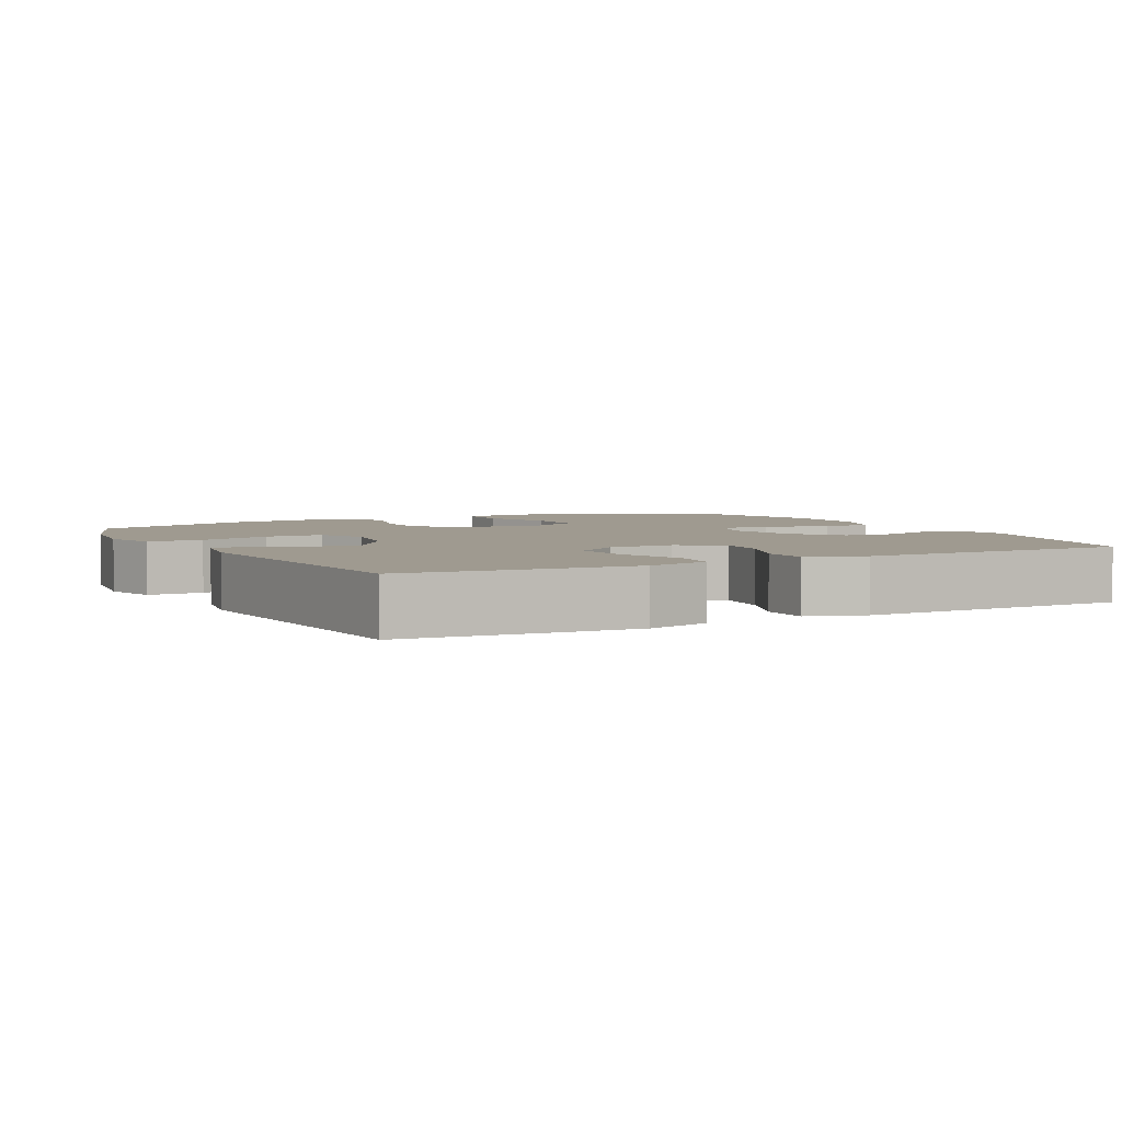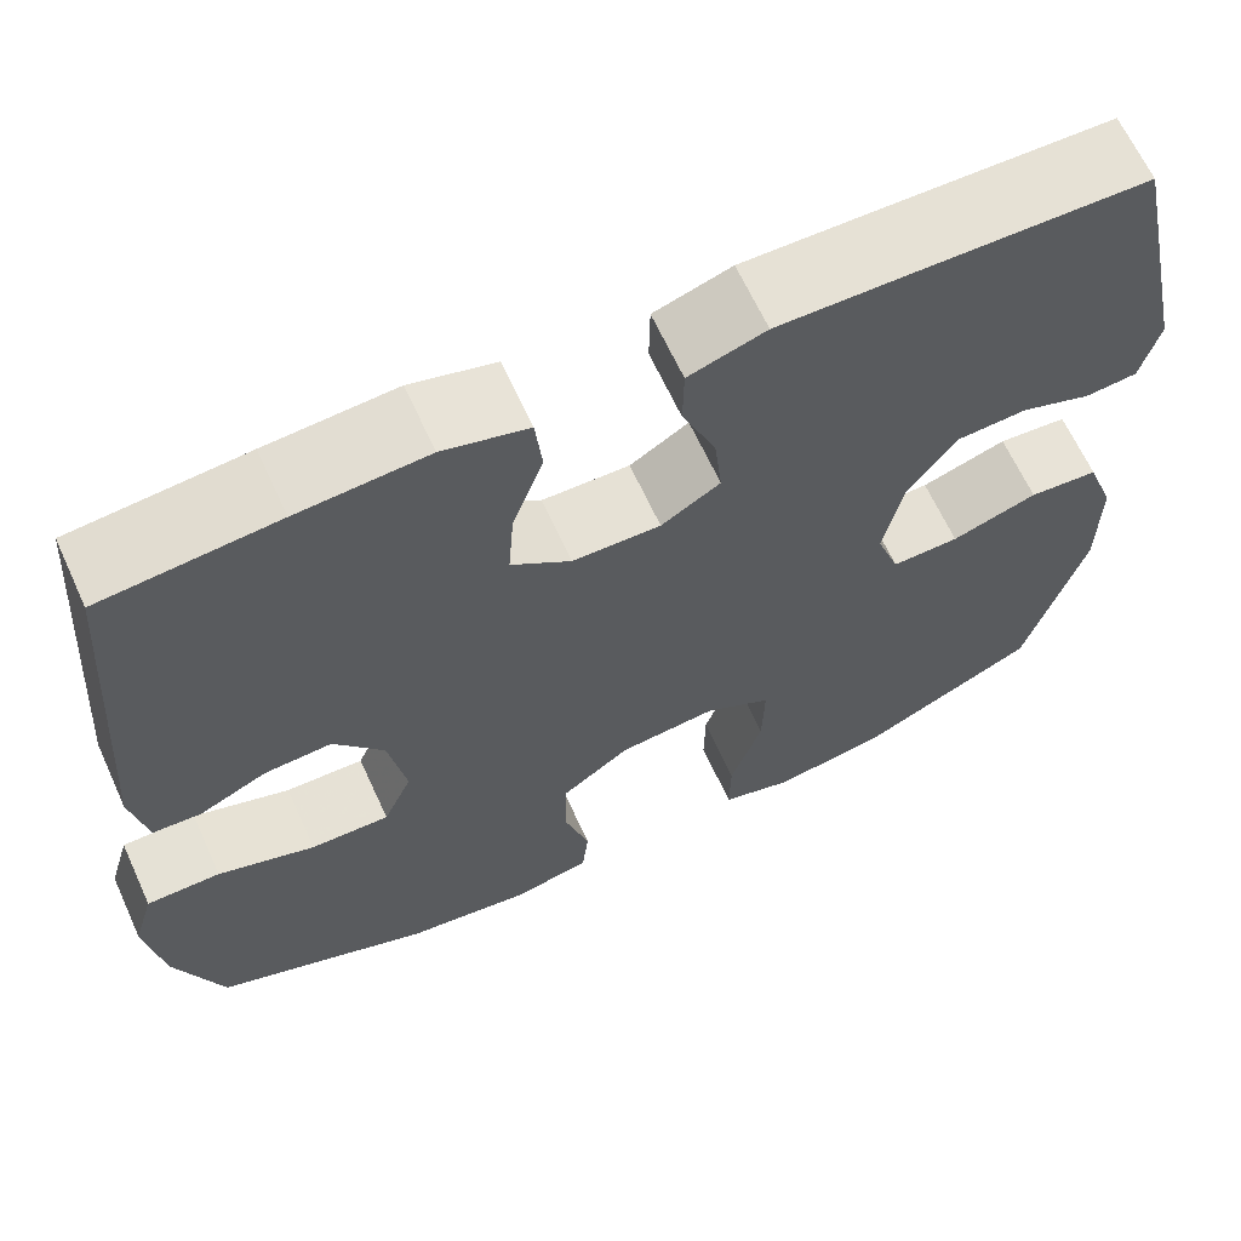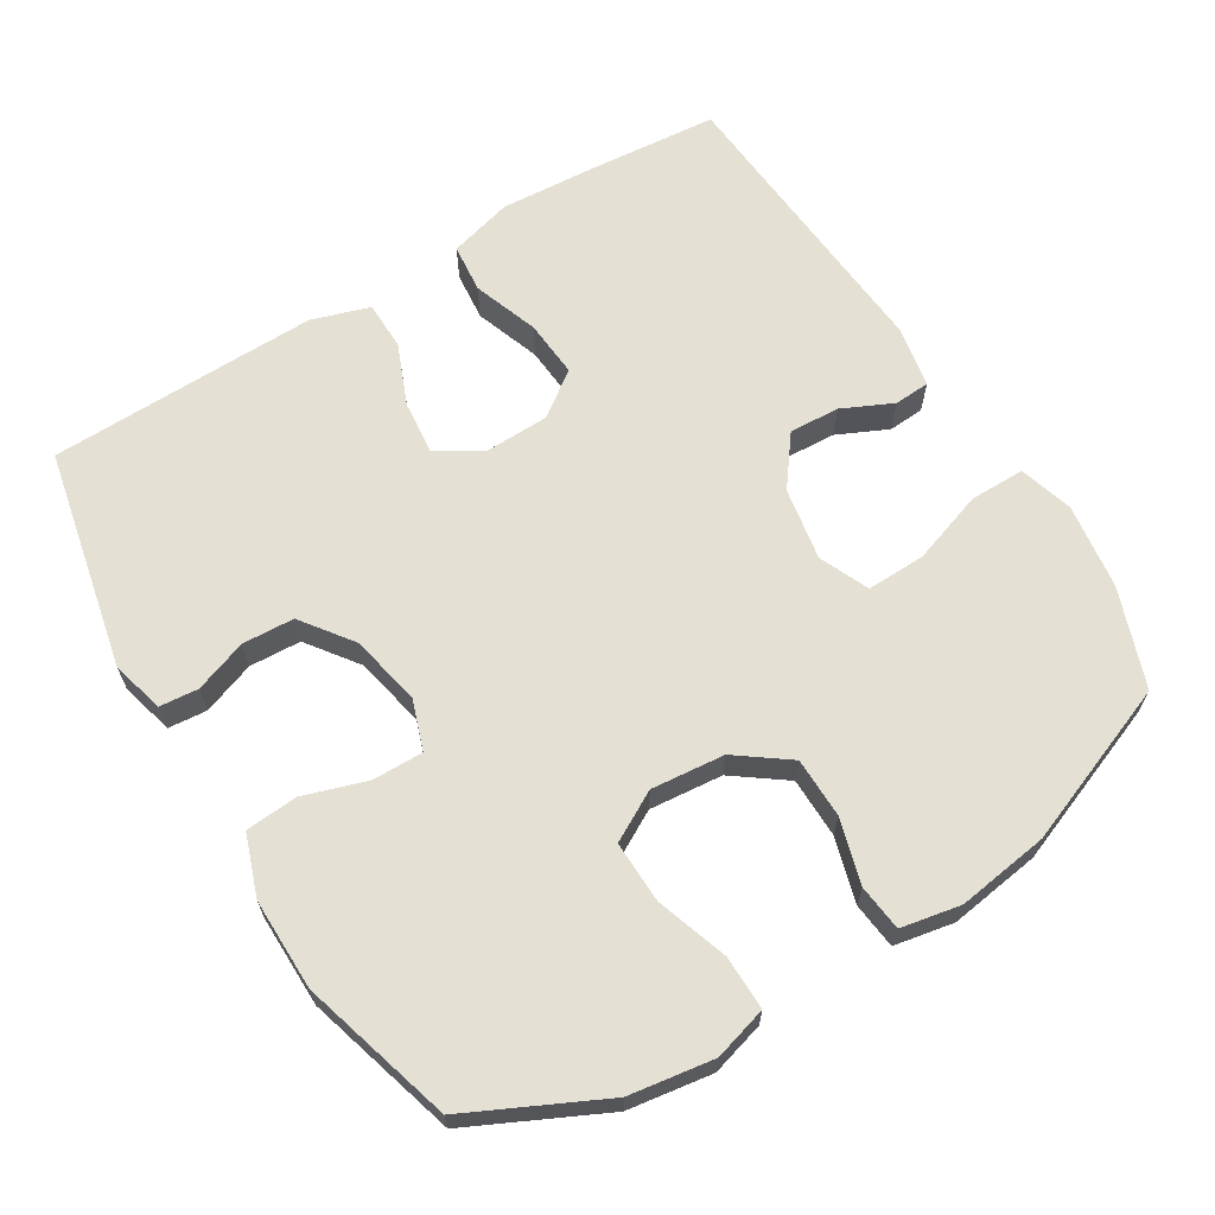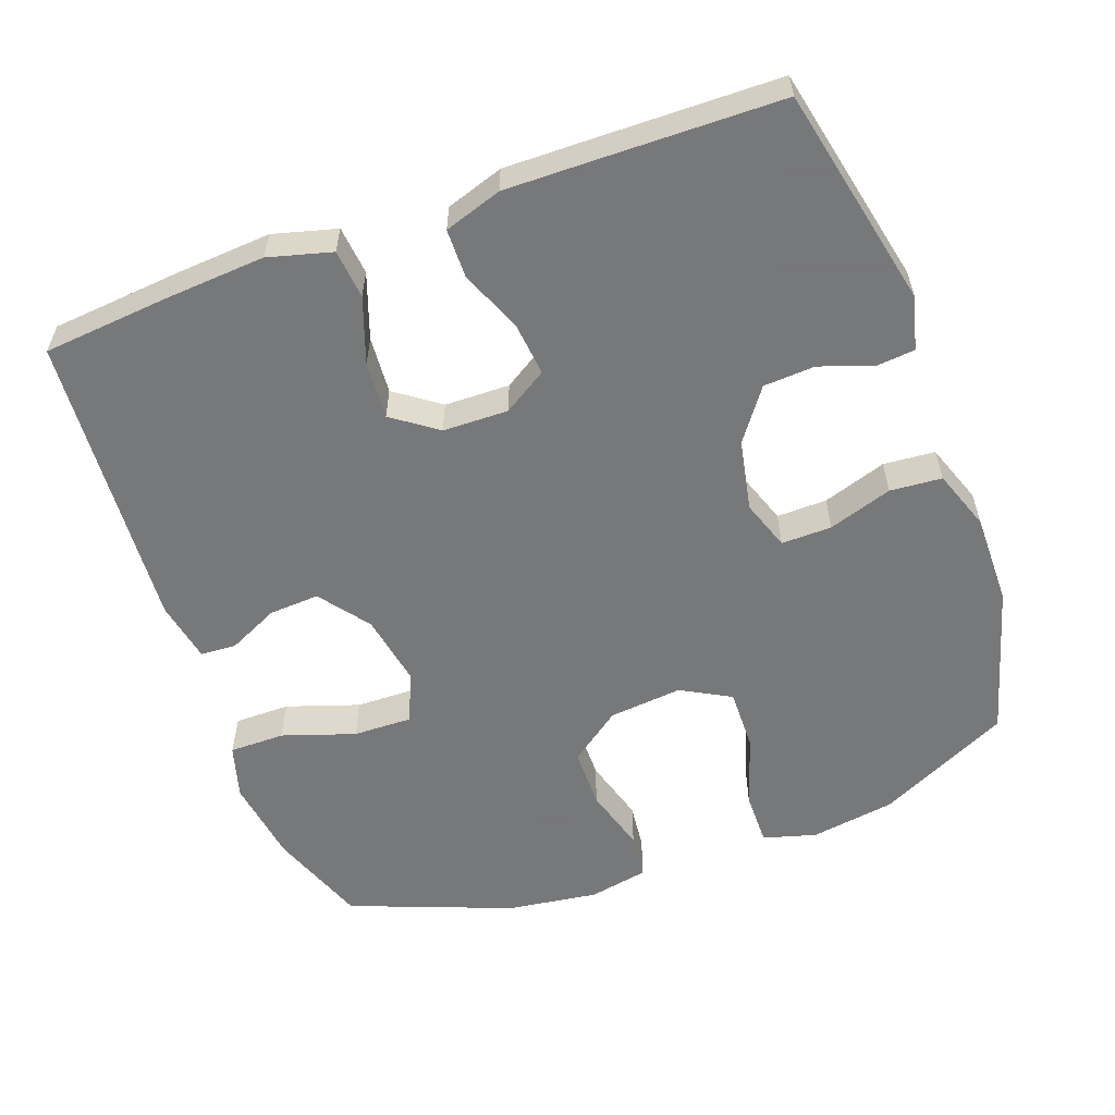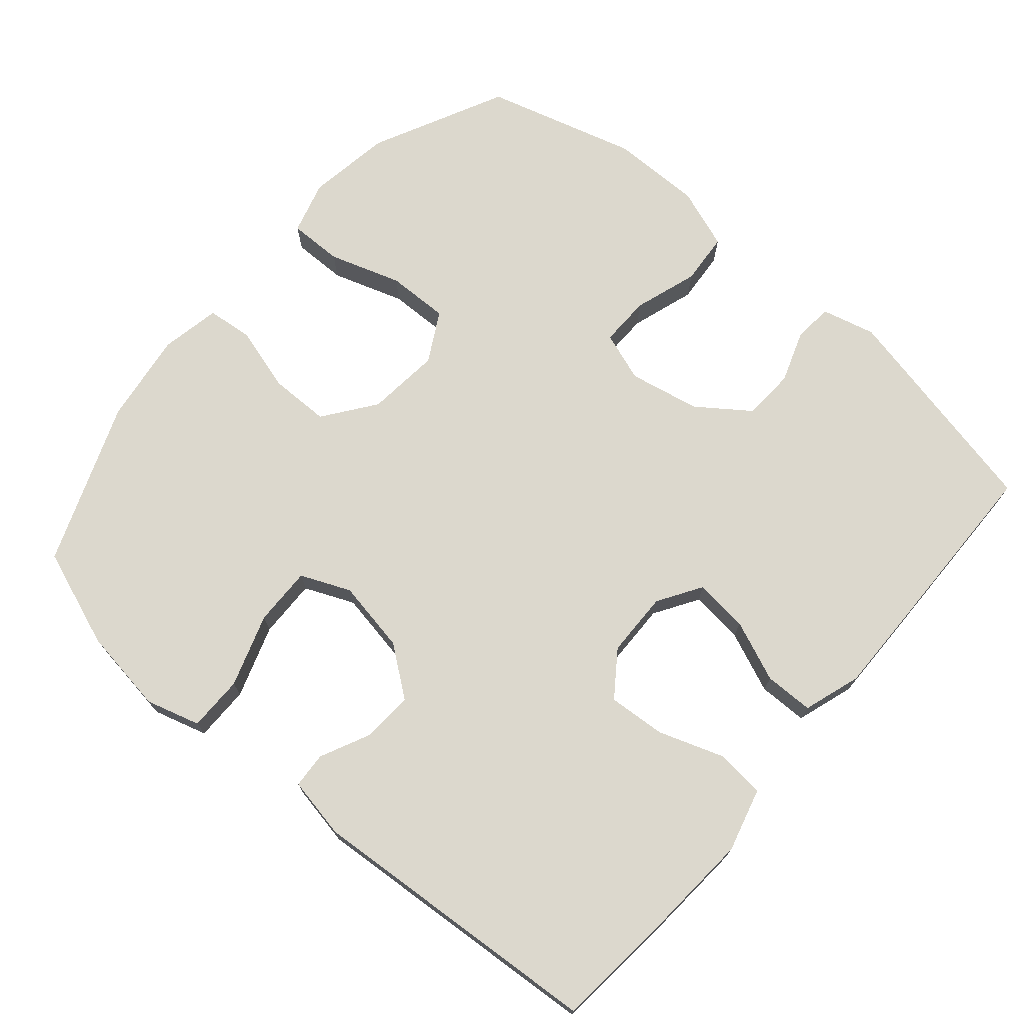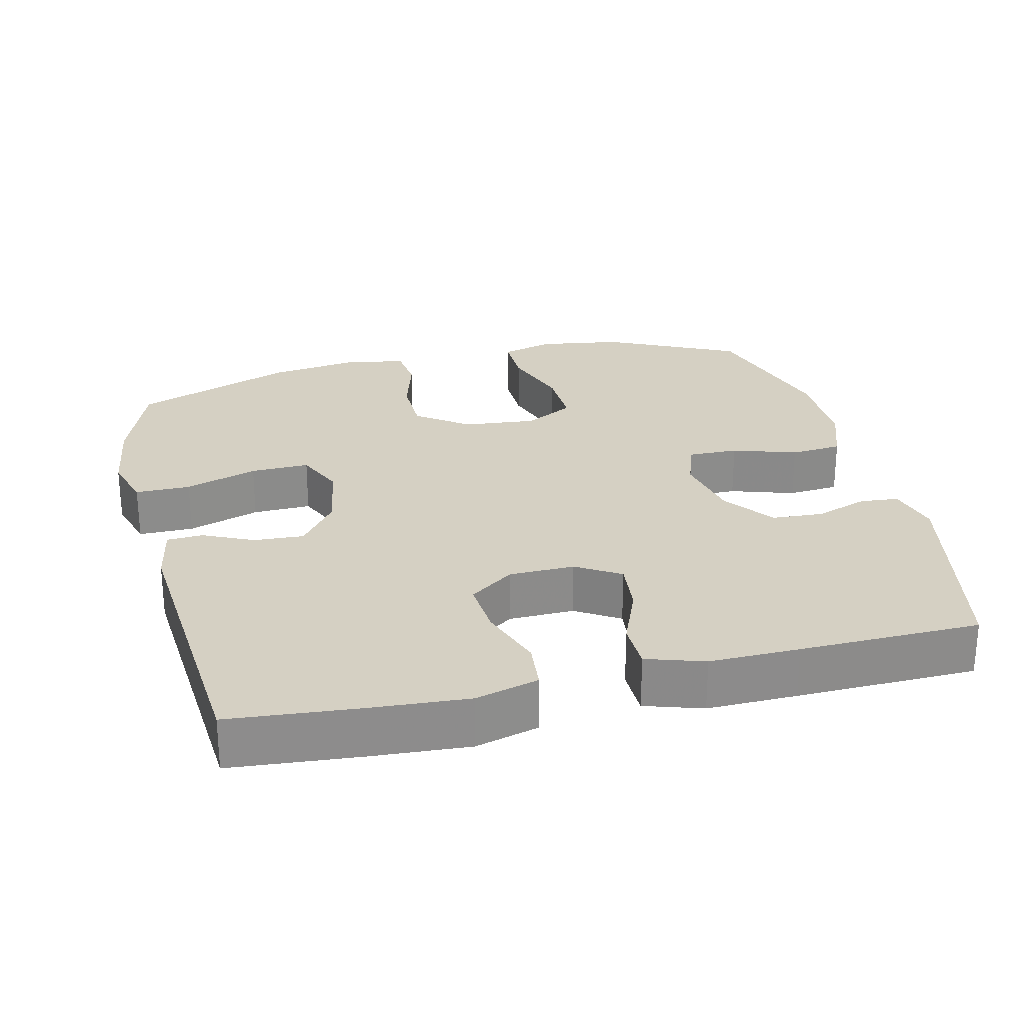
<metadata>
{"format":"obj","ext":"obj","renderer":"f3d","projection":"perspective","resolution":1024,"background":"white","views":[{"elev":3.9,"azim":-27.6,"up":"+Y"},{"elev":65.1,"azim":-24.6,"up":"+Z"},{"elev":65.2,"azim":148.4,"up":"+Y"},{"elev":-57.3,"azim":20.1,"up":"+Y"},{"elev":72.4,"azim":-49.3,"up":"+Y"},{"elev":26.1,"azim":-13.6,"up":"+Y"}]}
</metadata>
<code>
v -0.5 0.07 0.5
v -0.319 0.07 0.516
v -0.185 0.07 0.525
v -0.097 0.07 0.501
v -0.09 0.07 0.433
v -0.122 0.07 0.342
v -0.128 0.07 0.262
v -0.066 0.07 0.217
v 0.025 0.07 0.215
v 0.086 0.07 0.253
v 0.078 0.07 0.328
v 0.043 0.07 0.413
v 0.044 0.07 0.481
v 0.124 0.07 0.507
v 0.249 0.07 0.505
v 0.5 0.07 0.5
v 0.566 0.07 0.193
v 0.547 0.07 0.119
v 0.493 0.07 0.114
v 0.42 0.07 0.14
v 0.348 0.07 0.136
v 0.296 0.07 0.065
v 0.276 0.07 -0.034
v 0.3 0.07 -0.103
v 0.37 0.07 -0.102
v 0.459 0.07 -0.073
v 0.531 0.07 -0.079
v 0.561 0.07 -0.163
v 0.56 0.07 -0.29
v 0.5 0.07 -0.5
v 0.315 0.07 -0.59
v 0.198 0.07 -0.608
v 0.124 0.07 -0.587
v 0.125 0.07 -0.512
v 0.158 0.07 -0.412
v 0.16 0.07 -0.326
v 0.091 0.07 -0.288
v -0.011 0.07 -0.298
v -0.083 0.07 -0.351
v -0.084 0.07 -0.435
v -0.058 0.07 -0.525
v -0.065 0.07 -0.589
v -0.148 0.07 -0.605
v -0.275 0.07 -0.587
v -0.5 0.07 -0.5
v -0.55 0.07 -0.363
v -0.567 0.07 -0.244
v -0.545 0.07 -0.169
v -0.468 0.07 -0.169
v -0.367 0.07 -0.203
v -0.285 0.07 -0.205
v -0.255 0.07 -0.136
v -0.273 0.07 -0.035
v -0.325 0.07 0.034
v -0.395 0.07 0.03
v -0.465 0.07 -0.003
v -0.515 0.07 0
v -0.531 0.07 0.085
v -0.5 0 0.5
v -0.319 0 0.516
v -0.185 0 0.525
v -0.097 0 0.501
v -0.09 0 0.433
v -0.122 0 0.342
v -0.128 0 0.262
v -0.066 0 0.217
v 0.025 0 0.215
v 0.086 0 0.253
v 0.078 0 0.328
v 0.043 0 0.413
v 0.044 0 0.481
v 0.124 0 0.507
v 0.249 0 0.505
v 0.5 0 0.5
v 0.566 0 0.193
v 0.547 0 0.119
v 0.493 0 0.114
v 0.42 0 0.14
v 0.348 0 0.136
v 0.296 0 0.065
v 0.276 0 -0.034
v 0.3 0 -0.103
v 0.37 0 -0.102
v 0.459 0 -0.073
v 0.531 0 -0.079
v 0.561 0 -0.163
v 0.56 0 -0.29
v 0.5 0 -0.5
v 0.315 0 -0.59
v 0.198 0 -0.608
v 0.124 0 -0.587
v 0.125 0 -0.512
v 0.158 0 -0.412
v 0.16 0 -0.326
v 0.091 0 -0.288
v -0.011 0 -0.298
v -0.083 0 -0.351
v -0.084 0 -0.435
v -0.058 0 -0.525
v -0.065 0 -0.589
v -0.148 0 -0.605
v -0.275 0 -0.587
v -0.5 0 -0.5
v -0.55 0 -0.363
v -0.567 0 -0.244
v -0.545 0 -0.169
v -0.468 0 -0.169
v -0.367 0 -0.203
v -0.285 0 -0.205
v -0.255 0 -0.136
v -0.273 0 -0.035
v -0.325 0 0.034
v -0.395 0 0.03
v -0.465 0 -0.003
v -0.515 0 0
v -0.531 0 0.085
f 55 56 57 58
f 54 55 58 1
f 53 54 1 2
f 52 53 2 3
f 47 48 49 50
f 47 50 51
f 46 47 51
f 45 46 51
f 44 45 51
f 43 44 51 52
f 40 41 42 43
f 39 40 43 52
f 32 33 34 35
f 32 35 36
f 31 32 36
f 30 31 36
f 29 30 36 37
f 25 26 27 28
f 24 25 28 29
f 17 18 19 20
f 17 20 21
f 16 17 21
f 15 16 21 22
f 11 12 13 14
f 10 11 14 15
f 3 4 5 6
f 3 6 7
f 38 39 52 3
f 24 29 37
f 23 24 37 38
f 10 15 22 23
f 9 10 23 38
f 8 9 38
f 7 8 38
f 3 7 38
f 116 115 114 113
f 59 116 113 112
f 60 59 112 111
f 61 60 111 110
f 108 107 106 105
f 109 108 105
f 109 105 104
f 109 104 103
f 109 103 102
f 110 109 102 101
f 101 100 99 98
f 110 101 98 97
f 93 92 91 90
f 94 93 90
f 94 90 89
f 94 89 88
f 95 94 88 87
f 86 85 84 83
f 87 86 83 82
f 78 77 76 75
f 79 78 75
f 79 75 74
f 80 79 74 73
f 72 71 70 69
f 73 72 69 68
f 64 63 62 61
f 65 64 61
f 61 110 97 96
f 95 87 82
f 96 95 82 81
f 81 80 73 68
f 96 81 68 67
f 96 67 66
f 96 66 65
f 96 65 61
f 1 59 60 2
f 2 60 61 3
f 3 61 62 4
f 4 62 63 5
f 5 63 64 6
f 6 64 65 7
f 7 65 66 8
f 8 66 67 9
f 9 67 68 10
f 10 68 69 11
f 11 69 70 12
f 12 70 71 13
f 13 71 72 14
f 14 72 73 15
f 15 73 74 16
f 16 74 75 17
f 17 75 76 18
f 18 76 77 19
f 19 77 78 20
f 20 78 79 21
f 21 79 80 22
f 22 80 81 23
f 23 81 82 24
f 24 82 83 25
f 25 83 84 26
f 26 84 85 27
f 27 85 86 28
f 28 86 87 29
f 29 87 88 30
f 30 88 89 31
f 31 89 90 32
f 32 90 91 33
f 33 91 92 34
f 34 92 93 35
f 35 93 94 36
f 36 94 95 37
f 37 95 96 38
f 38 96 97 39
f 39 97 98 40
f 40 98 99 41
f 41 99 100 42
f 42 100 101 43
f 43 101 102 44
f 44 102 103 45
f 45 103 104 46
f 46 104 105 47
f 47 105 106 48
f 48 106 107 49
f 49 107 108 50
f 50 108 109 51
f 51 109 110 52
f 52 110 111 53
f 53 111 112 54
f 54 112 113 55
f 55 113 114 56
f 56 114 115 57
f 57 115 116 58
f 58 116 59 1

</code>
